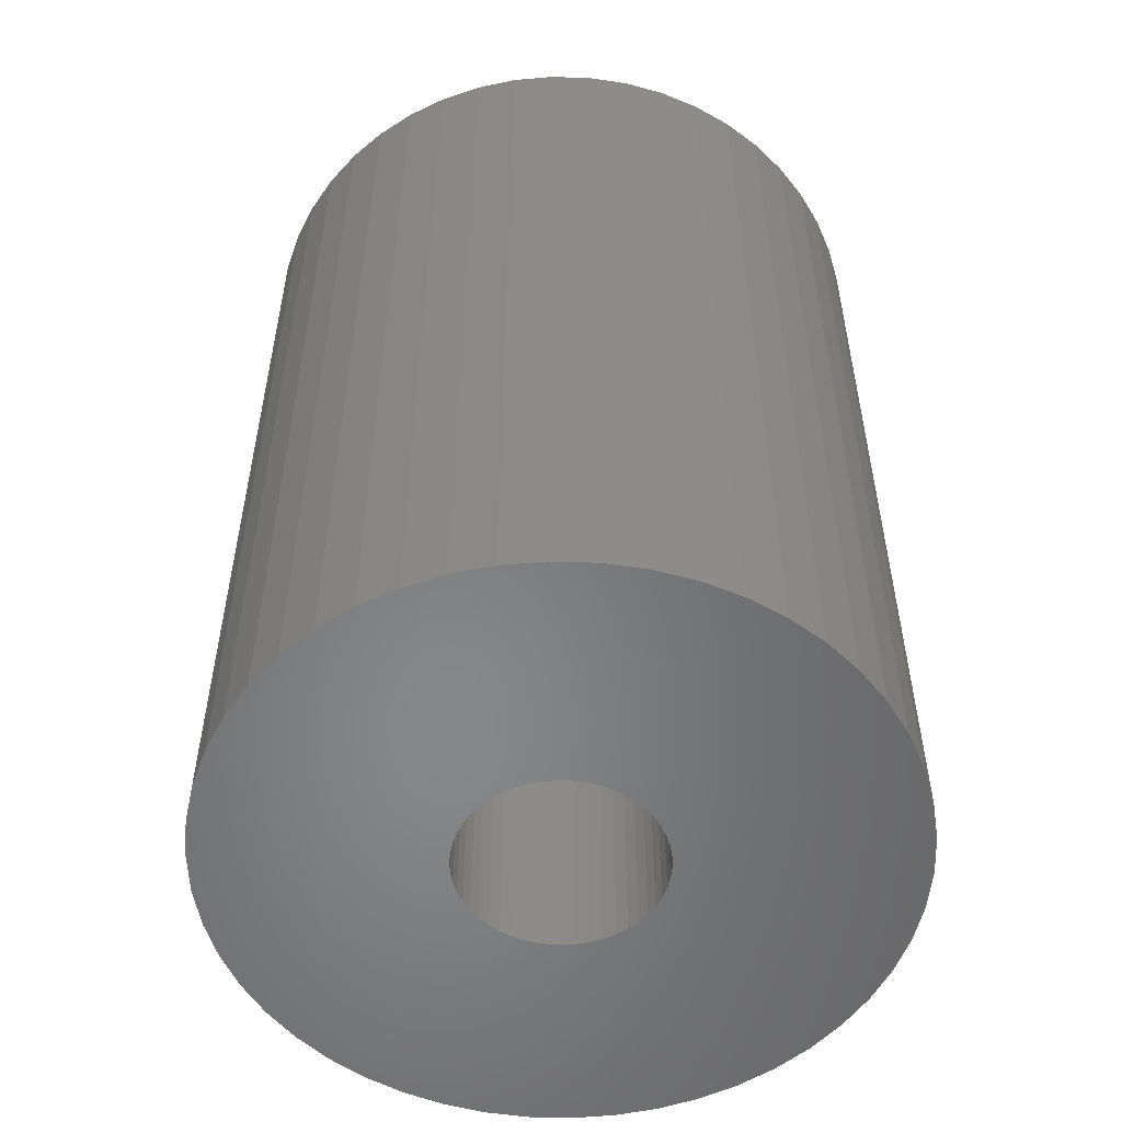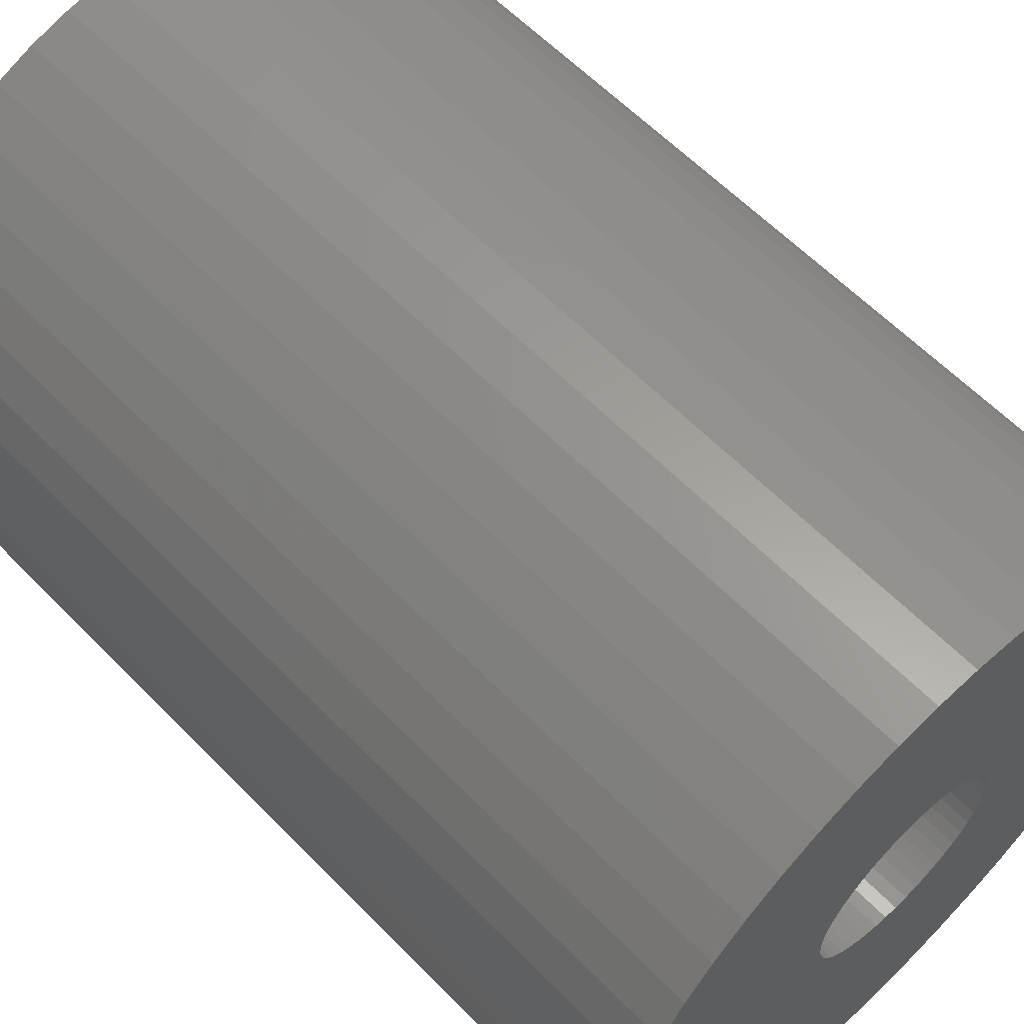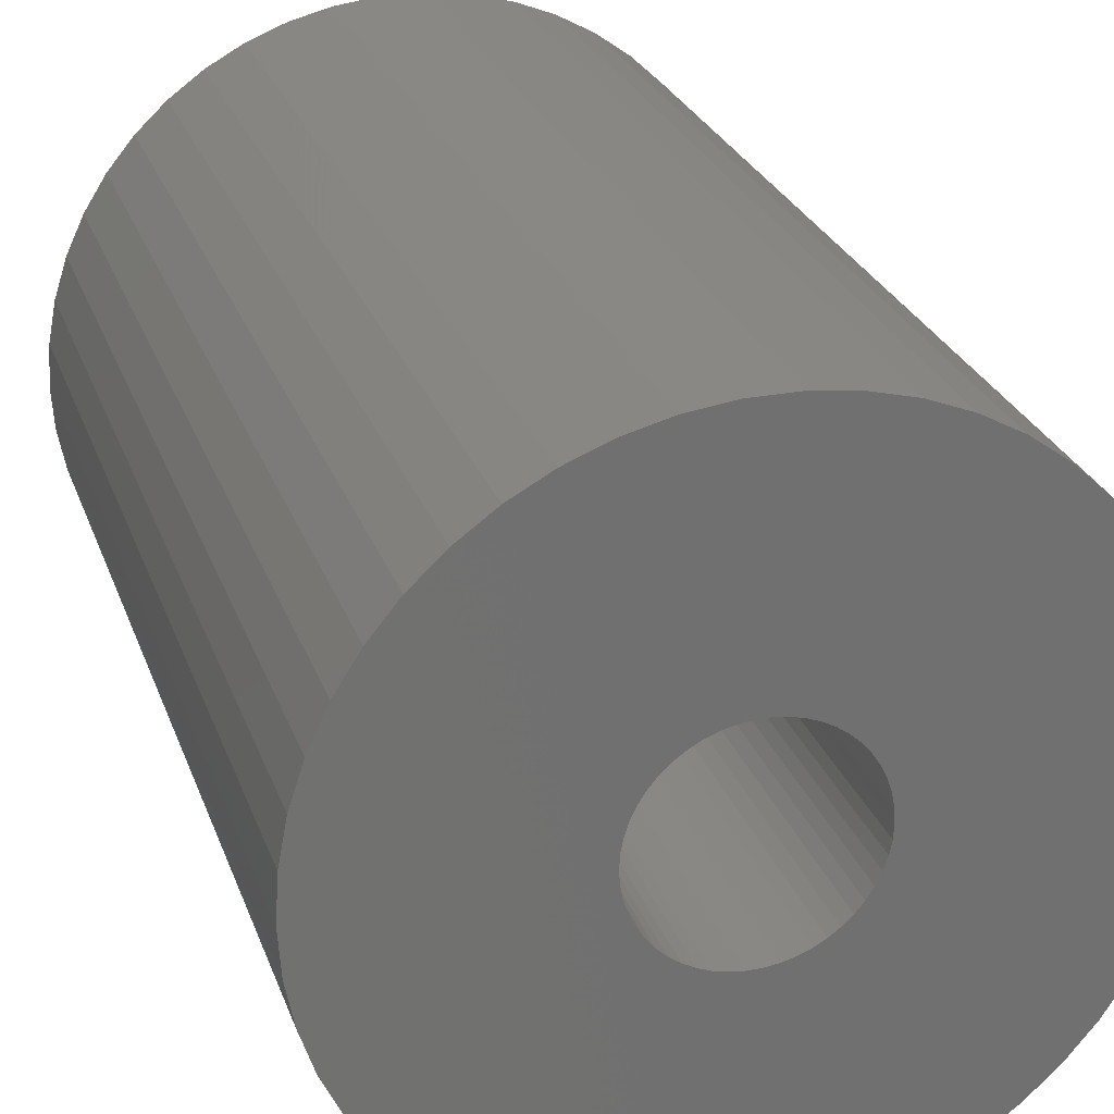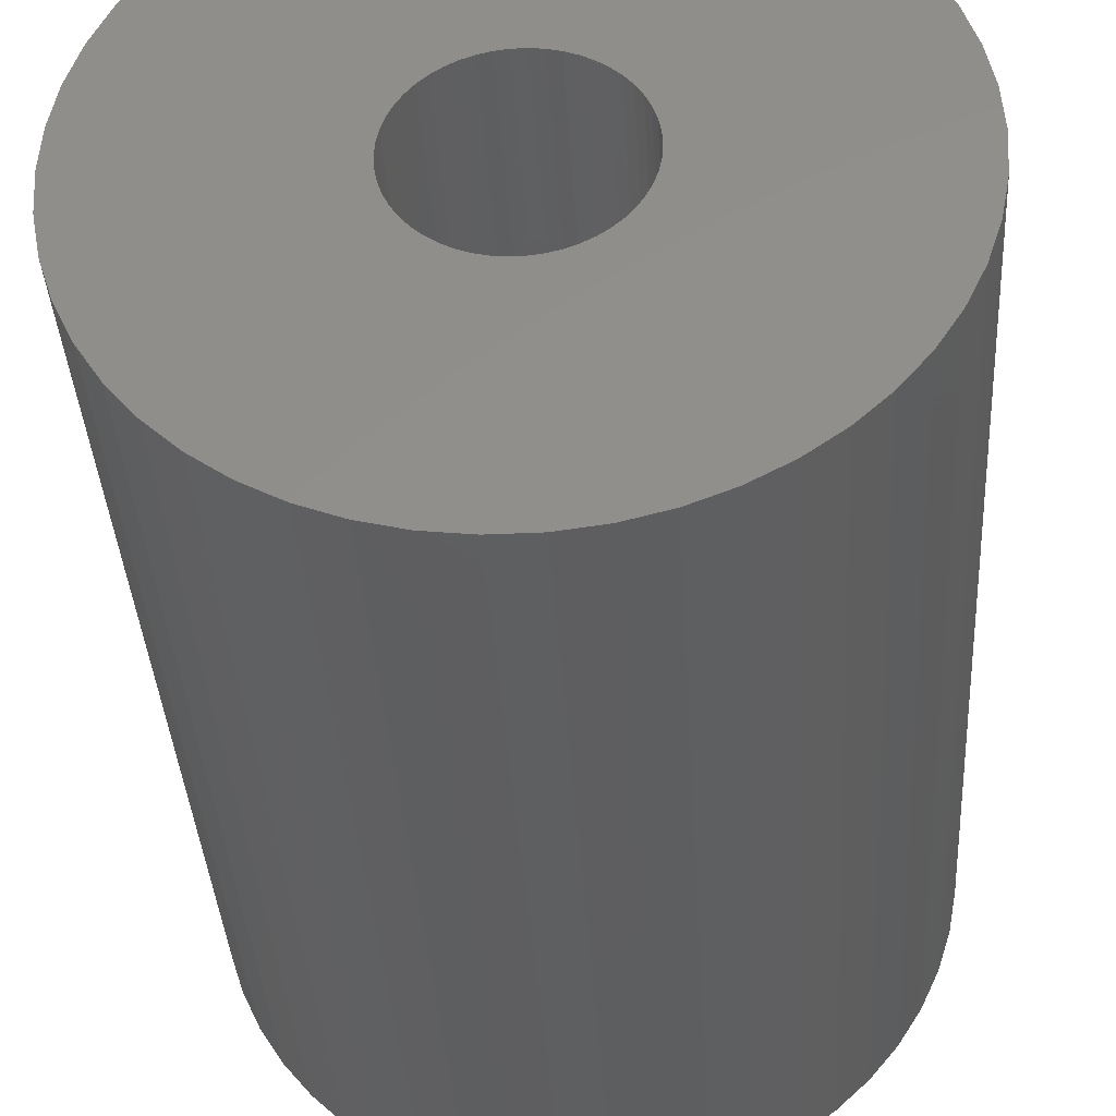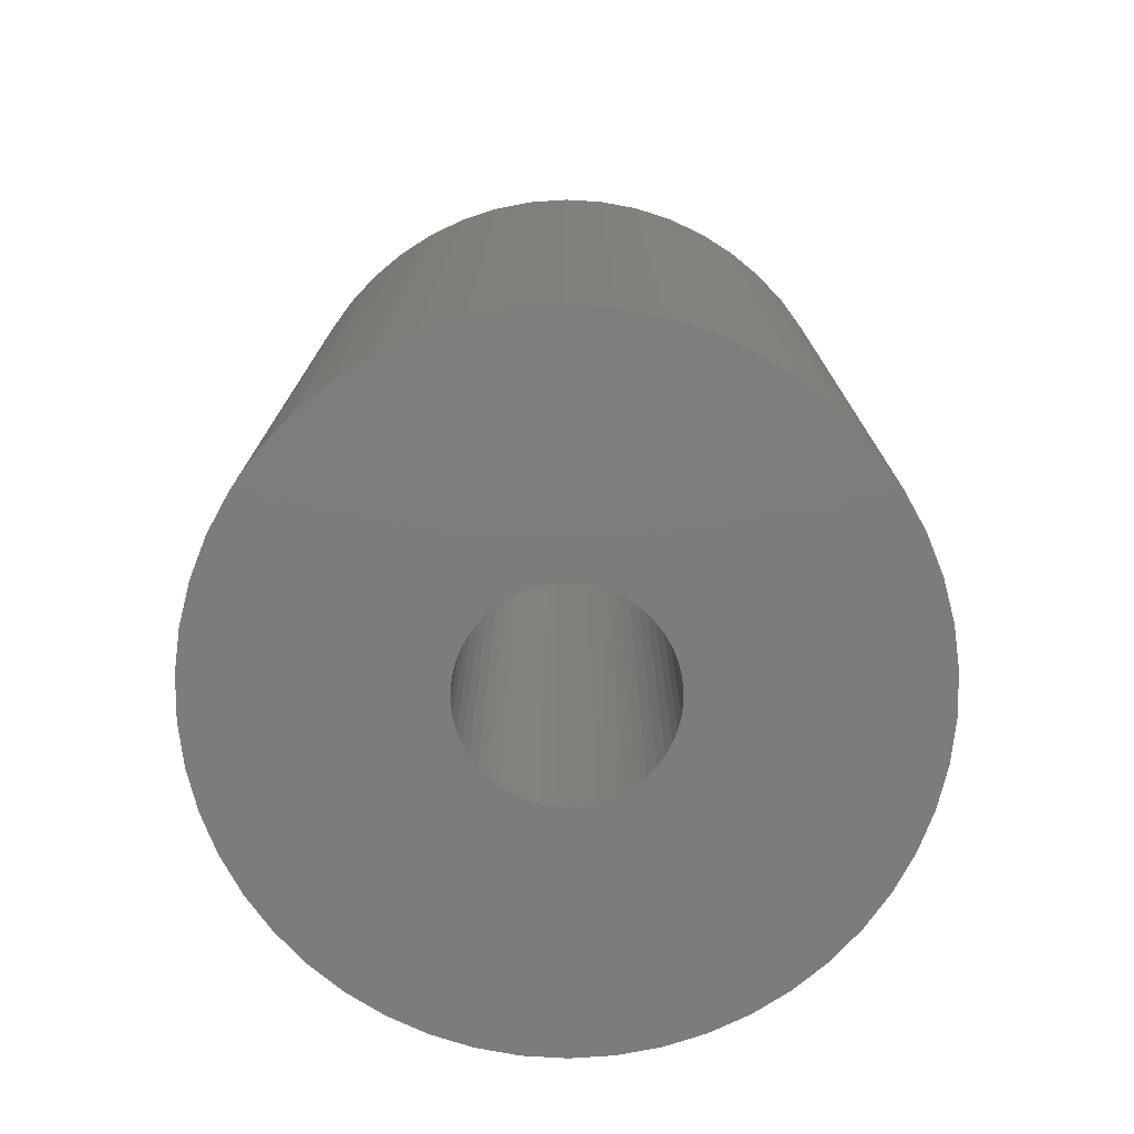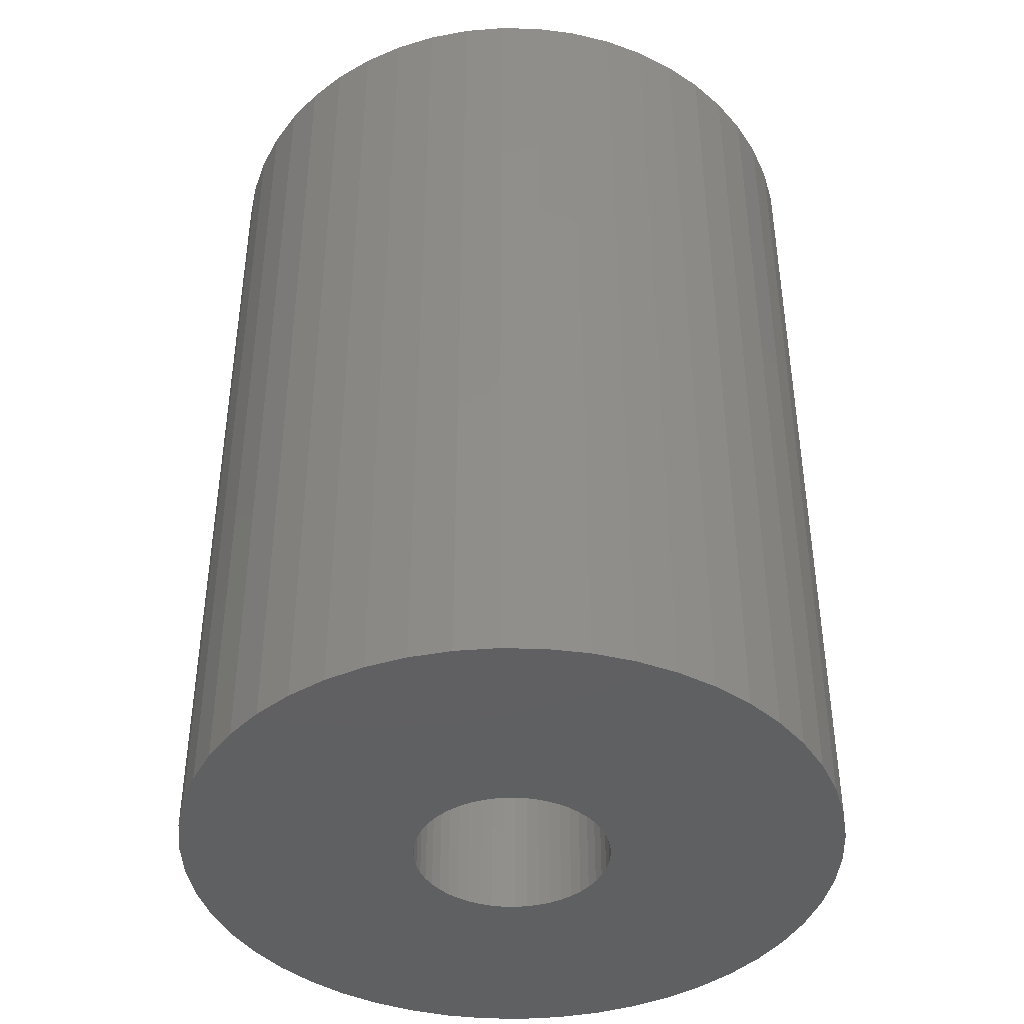
<metadata>
{"format":"stl","ext":"stl","renderer":"f3d","projection":"perspective","resolution":1024,"background":"white","views":[{"elev":-54.1,"azim":171.0,"up":"+Z"},{"elev":60.6,"azim":136.1,"up":"+Y"},{"elev":26.4,"azim":162.8,"up":"+Y"},{"elev":-37.4,"azim":-176.6,"up":"+Y"},{"elev":-76.2,"azim":83.0,"up":"+Z"},{"elev":-41.8,"azim":-23.2,"up":"+Z"}]}
</metadata>
<code>
# stl→obj: 200 verts, 400 faces
v 23.5 0 32.5
v 23.31 2.945 -32.5
v 23.31 2.945 32.5
v 23.5 0 -32.5
v -23.5 0 -32.5
v -23.31 2.945 32.5
v -23.31 2.945 -32.5
v -23.5 0 32.5
v 1.476 23.45 -32.5
v -1.476 23.45 32.5
v 1.476 23.45 32.5
v -1.476 23.45 -32.5
v -1.476 -23.45 -32.5
v 1.476 -23.45 32.5
v -1.476 -23.45 32.5
v 1.476 -23.45 -32.5
v 17.13 16.09 -32.5
v 14.98 18.11 32.5
v 17.13 16.09 32.5
v 14.98 18.11 -32.5
v -14.98 18.11 -32.5
v -17.13 16.09 32.5
v -14.98 18.11 32.5
v -17.13 16.09 -32.5
v -7.262 22.35 -32.5
v -10.01 21.26 32.5
v -7.262 22.35 32.5
v -10.01 21.26 -32.5
v 21.85 8.651 32.5
v 20.59 11.32 -32.5
v 20.59 11.32 32.5
v 21.85 8.651 -32.5
v 19.01 13.81 -32.5
v 19.01 13.81 32.5
v 10.01 21.26 -32.5
v 7.262 22.35 32.5
v 10.01 21.26 32.5
v 7.262 22.35 -32.5
v 12.59 19.84 -32.5
v 12.59 19.84 32.5
v -21.85 8.651 -32.5
v -20.59 11.32 32.5
v -20.59 11.32 -32.5
v -21.85 8.651 32.5
v -19.01 13.81 -32.5
v -19.01 13.81 32.5
v 7 0 32.5
v 6.945 0.8773 32.5
v 22.76 5.844 32.5
v 23.31 -2.945 32.5
v 6.78 1.741 32.5
v 6.945 -0.8773 32.5
v 6.508 2.577 32.5
v 22.76 -5.844 32.5
v 6.134 3.372 32.5
v 6.78 -1.741 32.5
v 5.663 4.114 32.5
v 21.85 -8.651 32.5
v 5.103 4.792 32.5
v 6.508 -2.577 32.5
v 4.462 5.394 32.5
v 20.59 -11.32 32.5
v 3.751 5.91 32.5
v 6.134 -3.372 32.5
v 2.98 6.334 32.5
v 19.01 -13.81 32.5
v 5.663 -4.114 32.5
v 2.163 6.657 32.5
v 4.403 23.08 32.5
v 1.312 6.876 32.5
v 0.4395 6.986 32.5
v -0.4395 6.986 32.5
v -1.312 6.876 32.5
v -4.403 23.08 32.5
v -2.163 6.657 32.5
v -2.98 6.334 32.5
v -3.751 5.91 32.5
v -12.59 19.84 32.5
v -4.462 5.394 32.5
v -5.103 4.792 32.5
v -5.663 4.114 32.5
v 17.13 -16.09 32.5
v 5.103 -4.792 32.5
v 14.98 -18.11 32.5
v 4.462 -5.394 32.5
v 12.59 -19.84 32.5
v 3.751 -5.91 32.5
v 10.01 -21.26 32.5
v 2.98 -6.334 32.5
v 7.262 -22.35 32.5
v 2.163 -6.657 32.5
v 4.403 -23.08 32.5
v 1.312 -6.876 32.5
v 0.4395 -6.986 32.5
v -0.4395 -6.986 32.5
v -1.312 -6.876 32.5
v -4.403 -23.08 32.5
v -2.163 -6.657 32.5
v -7.262 -22.35 32.5
v -2.98 -6.334 32.5
v -10.01 -21.26 32.5
v -3.751 -5.91 32.5
v -12.59 -19.84 32.5
v -4.462 -5.394 32.5
v -14.98 -18.11 32.5
v -5.103 -4.792 32.5
v -17.13 -16.09 32.5
v -5.663 -4.114 32.5
v -19.01 -13.81 32.5
v -6.134 -3.372 32.5
v -20.59 -11.32 32.5
v -6.508 -2.577 32.5
v -21.85 -8.651 32.5
v -6.78 -1.741 32.5
v -22.76 -5.844 32.5
v -6.945 -0.8773 32.5
v -23.31 -2.945 32.5
v -7 0 32.5
v -6.134 3.372 32.5
v -6.508 2.577 32.5
v -6.78 1.741 32.5
v -22.76 5.844 32.5
v -6.945 0.8773 32.5
v -4.403 23.08 -32.5
v 21.85 -8.651 -32.5
v 20.59 -11.32 -32.5
v 7 0 -32.5
v 23.31 -2.945 -32.5
v 6.945 -0.8773 -32.5
v 22.76 -5.844 -32.5
v 6.78 -1.741 -32.5
v 6.945 0.8773 -32.5
v 6.508 -2.577 -32.5
v 22.76 5.844 -32.5
v 6.134 -3.372 -32.5
v 19.01 -13.81 -32.5
v 6.78 1.741 -32.5
v 5.663 -4.114 -32.5
v 17.13 -16.09 -32.5
v 5.103 -4.792 -32.5
v 14.98 -18.11 -32.5
v 6.508 2.577 -32.5
v 4.462 -5.394 -32.5
v 12.59 -19.84 -32.5
v 3.751 -5.91 -32.5
v 10.01 -21.26 -32.5
v 6.134 3.372 -32.5
v 2.98 -6.334 -32.5
v 7.262 -22.35 -32.5
v 5.663 4.114 -32.5
v 2.163 -6.657 -32.5
v 4.403 -23.08 -32.5
v 1.312 -6.876 -32.5
v 0.4395 -6.986 -32.5
v -0.4395 -6.986 -32.5
v -1.312 -6.876 -32.5
v -4.403 -23.08 -32.5
v -2.163 -6.657 -32.5
v -7.262 -22.35 -32.5
v -2.98 -6.334 -32.5
v -10.01 -21.26 -32.5
v -3.751 -5.91 -32.5
v -12.59 -19.84 -32.5
v -4.462 -5.394 -32.5
v -14.98 -18.11 -32.5
v -5.103 -4.792 -32.5
v -17.13 -16.09 -32.5
v -19.01 -13.81 -32.5
v -5.663 -4.114 -32.5
v 5.103 4.792 -32.5
v 4.462 5.394 -32.5
v 3.751 5.91 -32.5
v 2.98 6.334 -32.5
v 2.163 6.657 -32.5
v 4.403 23.08 -32.5
v 1.312 6.876 -32.5
v 0.4395 6.986 -32.5
v -0.4395 6.986 -32.5
v -1.312 6.876 -32.5
v -2.163 6.657 -32.5
v -2.98 6.334 -32.5
v -3.751 5.91 -32.5
v -12.59 19.84 -32.5
v -4.462 5.394 -32.5
v -5.103 4.792 -32.5
v -5.663 4.114 -32.5
v -6.134 3.372 -32.5
v -6.508 2.577 -32.5
v -6.78 1.741 -32.5
v -22.76 5.844 -32.5
v -6.945 0.8773 -32.5
v -7 0 -32.5
v -6.134 -3.372 -32.5
v -20.59 -11.32 -32.5
v -6.508 -2.577 -32.5
v -21.85 -8.651 -32.5
v -6.78 -1.741 -32.5
v -22.76 -5.844 -32.5
v -6.945 -0.8773 -32.5
v -23.31 -2.945 -32.5
f 1 2 3
f 2 1 4
f 5 6 7
f 6 5 8
f 9 10 11
f 10 9 12
f 13 14 15
f 14 13 16
f 17 18 19
f 18 17 20
f 21 22 23
f 22 21 24
f 25 26 27
f 26 25 28
f 29 30 31
f 30 29 32
f 31 33 34
f 33 31 30
f 35 36 37
f 36 35 38
f 39 37 40
f 37 39 35
f 41 42 43
f 42 41 44
f 45 22 24
f 22 45 46
f 47 1 3
f 48 3 49
f 1 47 50
f 51 49 29
f 52 50 47
f 53 29 31
f 50 52 54
f 55 31 34
f 56 54 52
f 57 34 19
f 54 56 58
f 59 19 18
f 60 58 56
f 61 18 40
f 58 60 62
f 63 40 37
f 64 62 60
f 65 37 36
f 62 64 66
f 67 66 64
f 3 48 47
f 49 51 48
f 29 53 51
f 31 55 53
f 34 57 55
f 19 59 57
f 18 61 59
f 68 36 69
f 40 63 61
f 37 65 63
f 36 68 65
f 70 69 11
f 69 70 68
f 11 71 70
f 11 72 71
f 10 72 11
f 72 10 73
f 74 73 10
f 73 74 75
f 27 75 74
f 75 27 76
f 26 76 27
f 76 26 77
f 78 77 26
f 77 78 79
f 23 79 78
f 79 23 80
f 22 80 23
f 46 81 22
f 80 22 81
f 66 67 82
f 83 82 67
f 82 83 84
f 85 84 83
f 84 85 86
f 87 86 85
f 86 87 88
f 89 88 87
f 88 89 90
f 91 90 89
f 90 91 92
f 93 92 91
f 92 93 14
f 94 14 93
f 95 14 94
f 15 95 96
f 95 15 14
f 97 96 98
f 99 98 100
f 101 100 102
f 96 97 15
f 103 102 104
f 105 104 106
f 107 106 108
f 109 108 110
f 111 110 112
f 113 112 114
f 115 114 116
f 98 99 97
f 117 116 118
f 81 46 119
f 42 119 46
f 100 101 99
f 119 42 120
f 102 103 101
f 44 120 42
f 104 105 103
f 120 44 121
f 106 107 105
f 122 121 44
f 108 109 107
f 121 122 123
f 110 111 109
f 6 123 122
f 112 113 111
f 123 6 118
f 114 115 113
f 8 118 6
f 116 117 115
f 118 8 117
f 124 27 74
f 27 124 25
f 62 125 58
f 125 62 126
f 127 4 128
f 129 128 130
f 4 127 2
f 131 130 125
f 132 2 127
f 133 125 126
f 2 132 134
f 135 126 136
f 137 134 132
f 138 136 139
f 134 137 32
f 140 139 141
f 142 32 137
f 143 141 144
f 32 142 30
f 145 144 146
f 147 30 142
f 148 146 149
f 30 147 33
f 150 33 147
f 128 129 127
f 130 131 129
f 125 133 131
f 126 135 133
f 136 138 135
f 139 140 138
f 141 143 140
f 151 149 152
f 144 145 143
f 146 148 145
f 149 151 148
f 153 152 16
f 152 153 151
f 16 154 153
f 16 155 154
f 13 155 16
f 155 13 156
f 157 156 13
f 156 157 158
f 159 158 157
f 158 159 160
f 161 160 159
f 160 161 162
f 163 162 161
f 162 163 164
f 165 164 163
f 164 165 166
f 167 166 165
f 168 169 167
f 166 167 169
f 33 150 17
f 170 17 150
f 17 170 20
f 171 20 170
f 20 171 39
f 172 39 171
f 39 172 35
f 173 35 172
f 35 173 38
f 174 38 173
f 38 174 175
f 176 175 174
f 175 176 9
f 177 9 176
f 178 9 177
f 12 178 179
f 178 12 9
f 124 179 180
f 25 180 181
f 28 181 182
f 179 124 12
f 183 182 184
f 21 184 185
f 24 185 186
f 45 186 187
f 43 187 188
f 41 188 189
f 190 189 191
f 180 25 124
f 7 191 192
f 169 168 193
f 194 193 168
f 181 28 25
f 193 194 195
f 182 183 28
f 196 195 194
f 184 21 183
f 195 196 197
f 185 24 21
f 198 197 196
f 186 45 24
f 197 198 199
f 187 43 45
f 200 199 198
f 188 41 43
f 199 200 192
f 189 190 41
f 5 192 200
f 191 7 190
f 192 5 7
f 16 92 14
f 92 16 152
f 49 32 29
f 32 49 134
f 3 134 49
f 134 3 2
f 34 17 19
f 17 34 33
f 38 69 36
f 69 38 175
f 175 11 69
f 11 175 9
f 20 40 18
f 40 20 39
f 43 46 45
f 46 43 42
f 190 44 41
f 44 190 122
f 7 122 190
f 122 7 6
f 28 78 26
f 78 28 183
f 183 23 78
f 23 183 21
f 12 74 10
f 74 12 124
f 50 4 1
f 4 50 128
f 82 136 66
f 136 82 139
f 167 105 107
f 105 167 165
f 194 113 196
f 113 194 111
f 167 109 168
f 109 167 107
f 146 86 88
f 86 146 144
f 66 126 62
f 126 66 136
f 54 128 50
f 128 54 130
f 58 130 54
f 130 58 125
f 198 117 200
f 117 198 115
f 200 8 5
f 8 200 117
f 196 115 198
f 115 196 113
f 141 82 84
f 82 141 139
f 149 88 90
f 88 149 146
f 152 90 92
f 90 152 149
f 157 15 97
f 15 157 13
f 161 99 101
f 99 161 159
f 159 97 99
f 97 159 157
f 168 111 194
f 111 168 109
f 144 84 86
f 84 144 141
f 163 101 103
f 101 163 161
f 165 103 105
f 103 165 163
f 127 48 132
f 48 127 47
f 118 191 123
f 191 118 192
f 178 71 72
f 71 178 177
f 154 95 94
f 95 154 155
f 171 59 61
f 59 171 170
f 185 79 80
f 79 185 184
f 181 75 76
f 75 181 180
f 142 55 147
f 55 142 53
f 132 51 137
f 51 132 48
f 174 65 68
f 65 174 173
f 173 63 65
f 63 173 172
f 120 187 119
f 187 120 188
f 119 186 81
f 186 119 187
f 121 188 120
f 188 121 189
f 184 77 79
f 77 184 182
f 180 73 75
f 73 180 179
f 153 94 93
f 94 153 154
f 137 53 142
f 53 137 51
f 150 59 170
f 59 150 57
f 147 57 150
f 57 147 55
f 176 68 70
f 68 176 174
f 177 70 71
f 70 177 176
f 172 61 63
f 61 172 171
f 81 185 80
f 185 81 186
f 123 189 121
f 189 123 191
f 182 76 77
f 76 182 181
f 179 72 73
f 72 179 178
f 129 47 127
f 47 129 52
f 135 60 133
f 60 135 64
f 108 193 110
f 193 108 169
f 110 195 112
f 195 110 193
f 143 87 85
f 87 143 145
f 148 91 89
f 91 148 151
f 140 67 138
f 67 140 83
f 158 100 98
f 100 158 160
f 112 197 114
f 197 112 195
f 116 192 118
f 192 116 199
f 140 85 83
f 85 140 143
f 145 89 87
f 89 145 148
f 151 93 91
f 93 151 153
f 133 56 131
f 56 133 60
f 131 52 129
f 52 131 56
f 138 64 135
f 64 138 67
f 164 106 104
f 106 164 166
f 156 98 96
f 98 156 158
f 106 169 108
f 169 106 166
f 114 199 116
f 199 114 197
f 160 102 100
f 102 160 162
f 162 104 102
f 104 162 164
f 155 96 95
f 96 155 156

</code>
